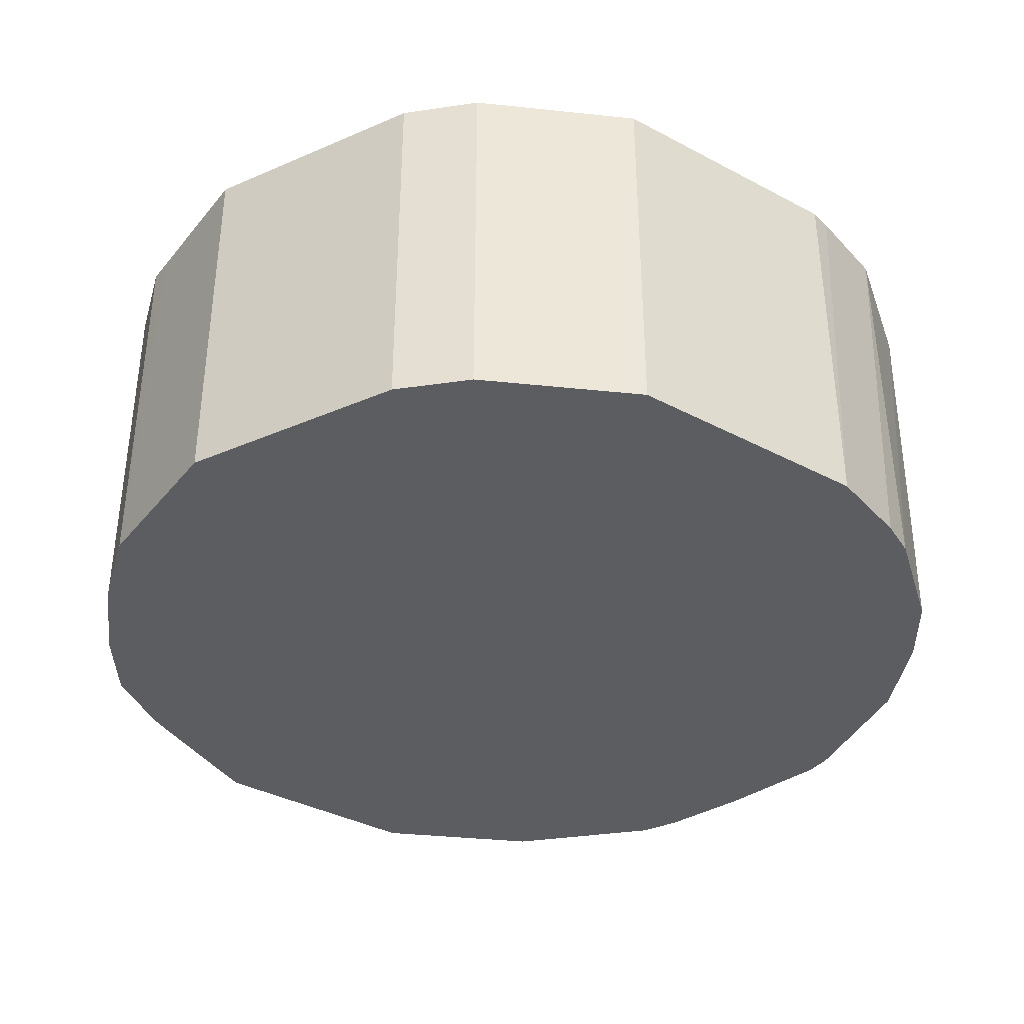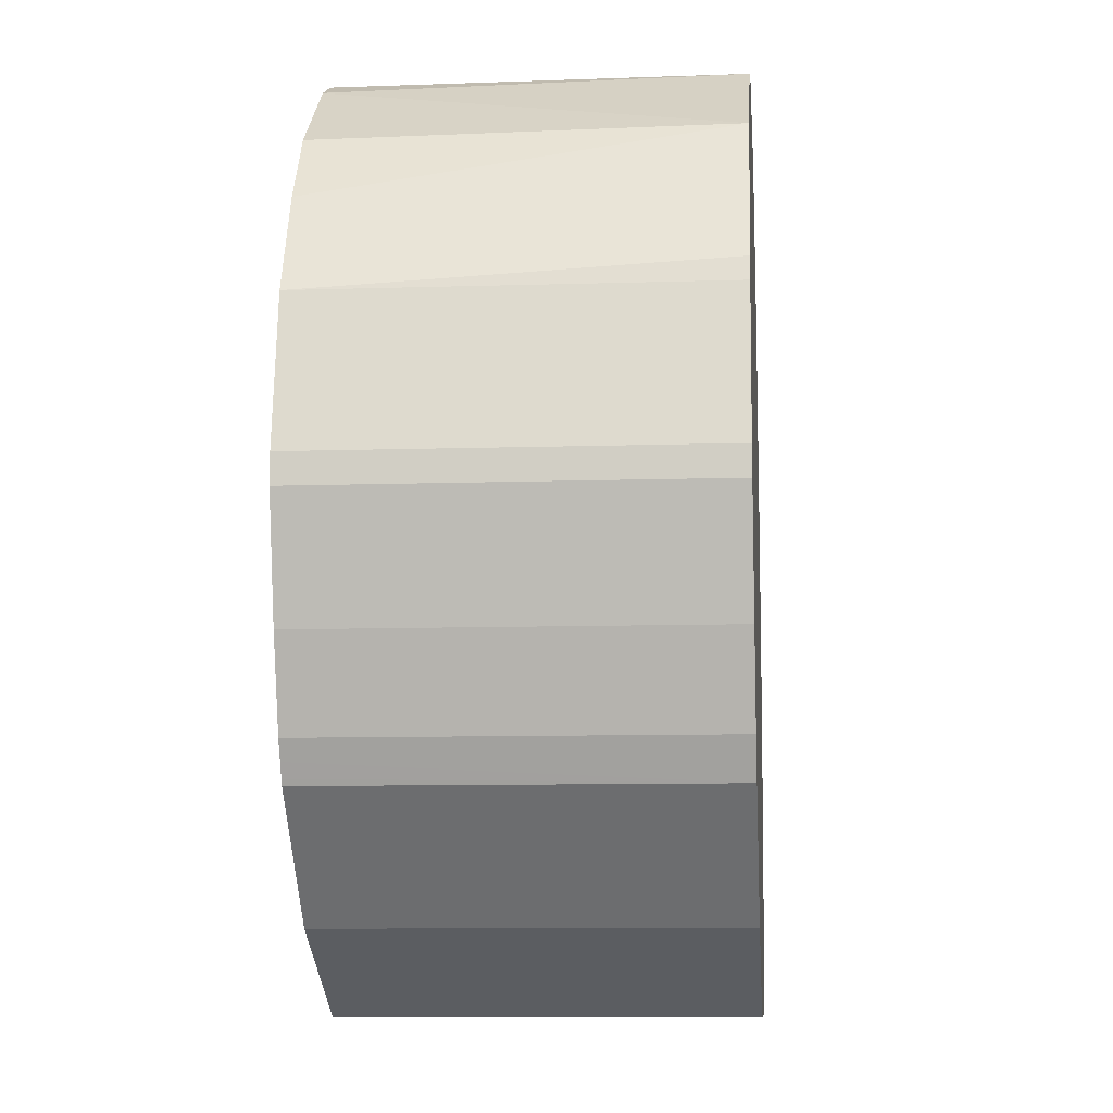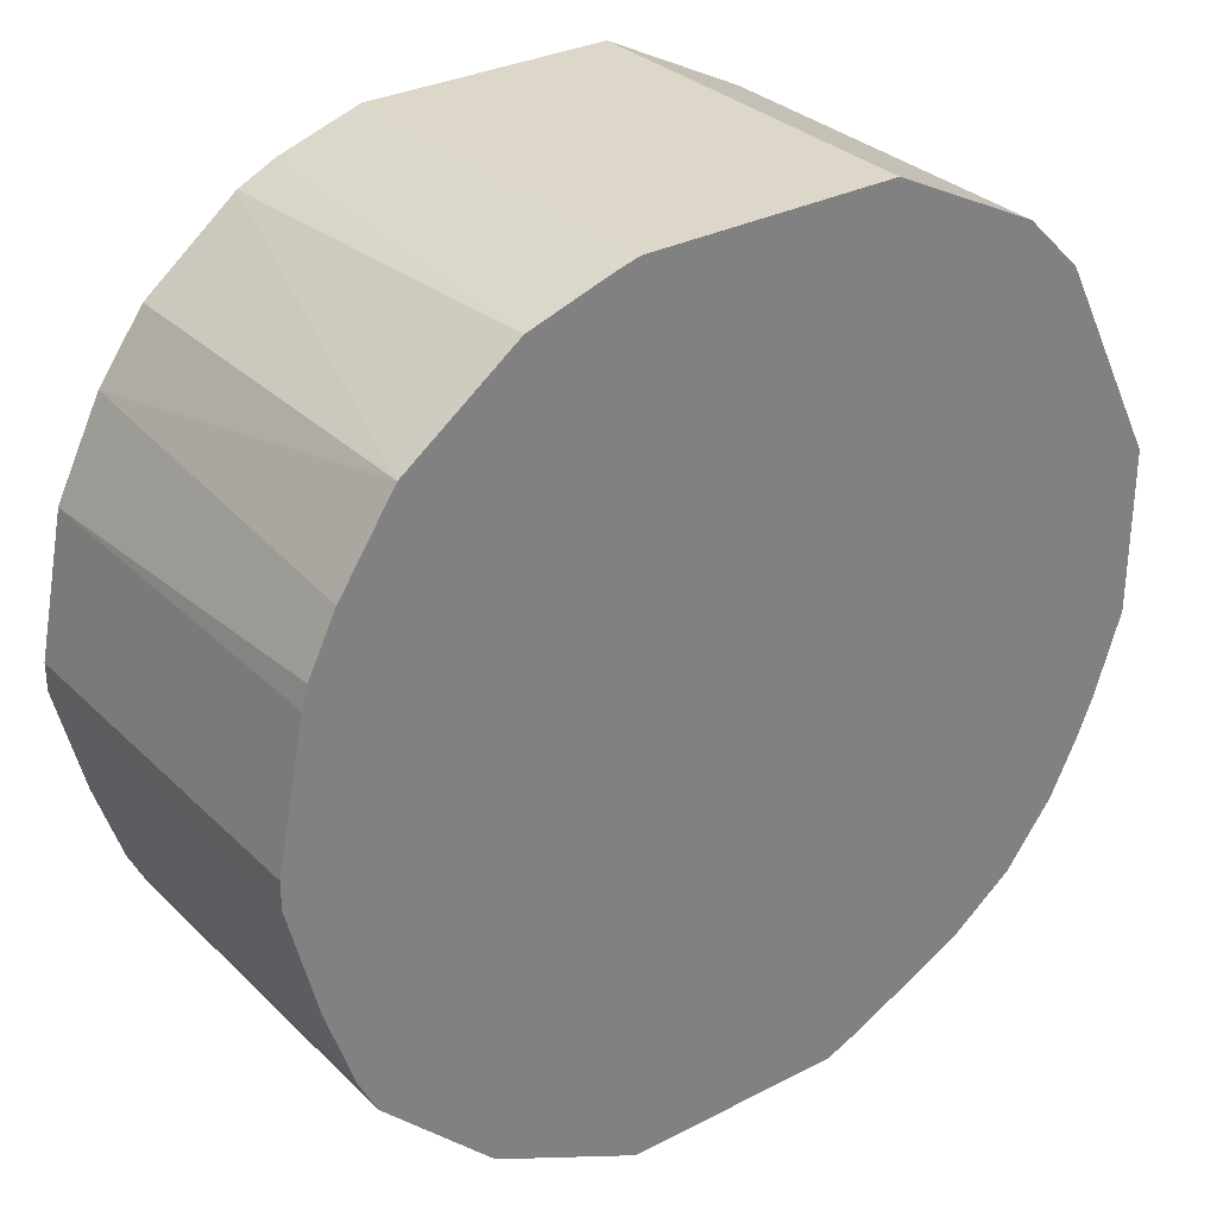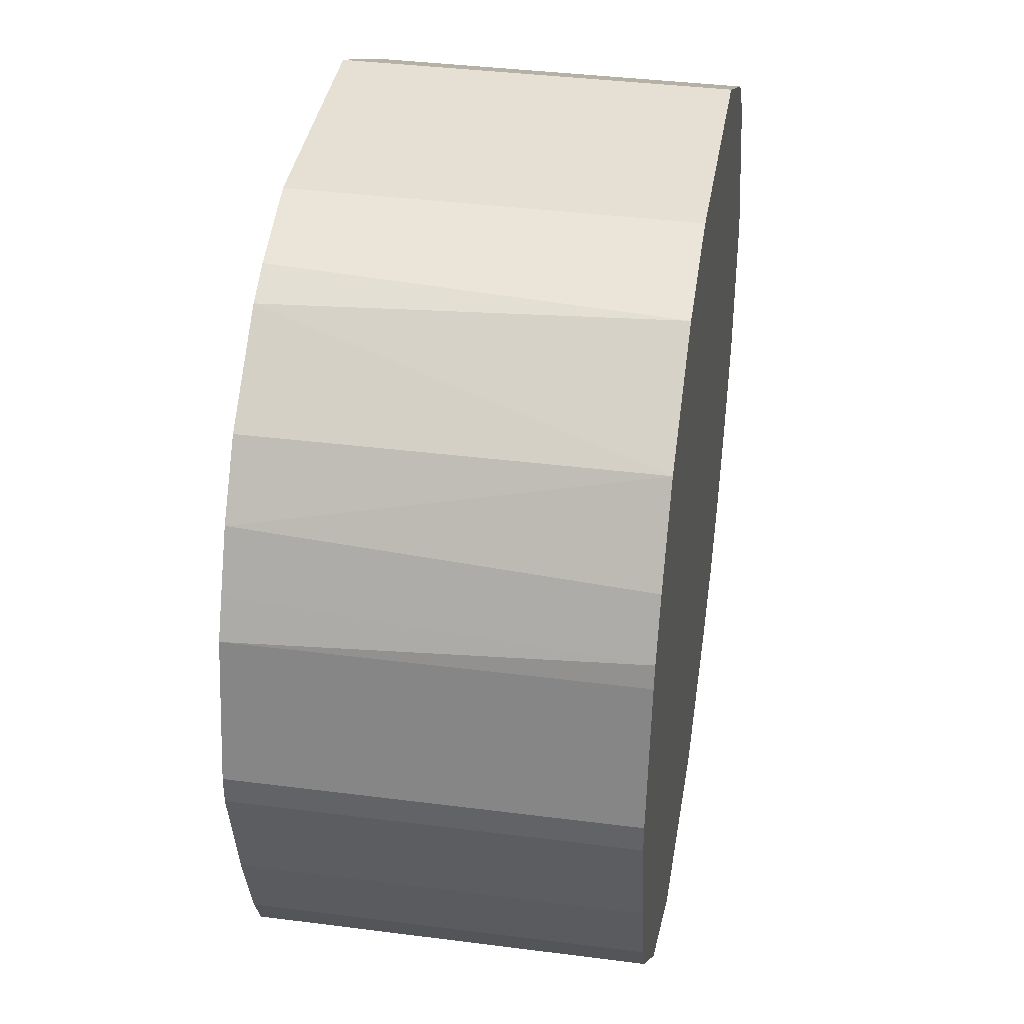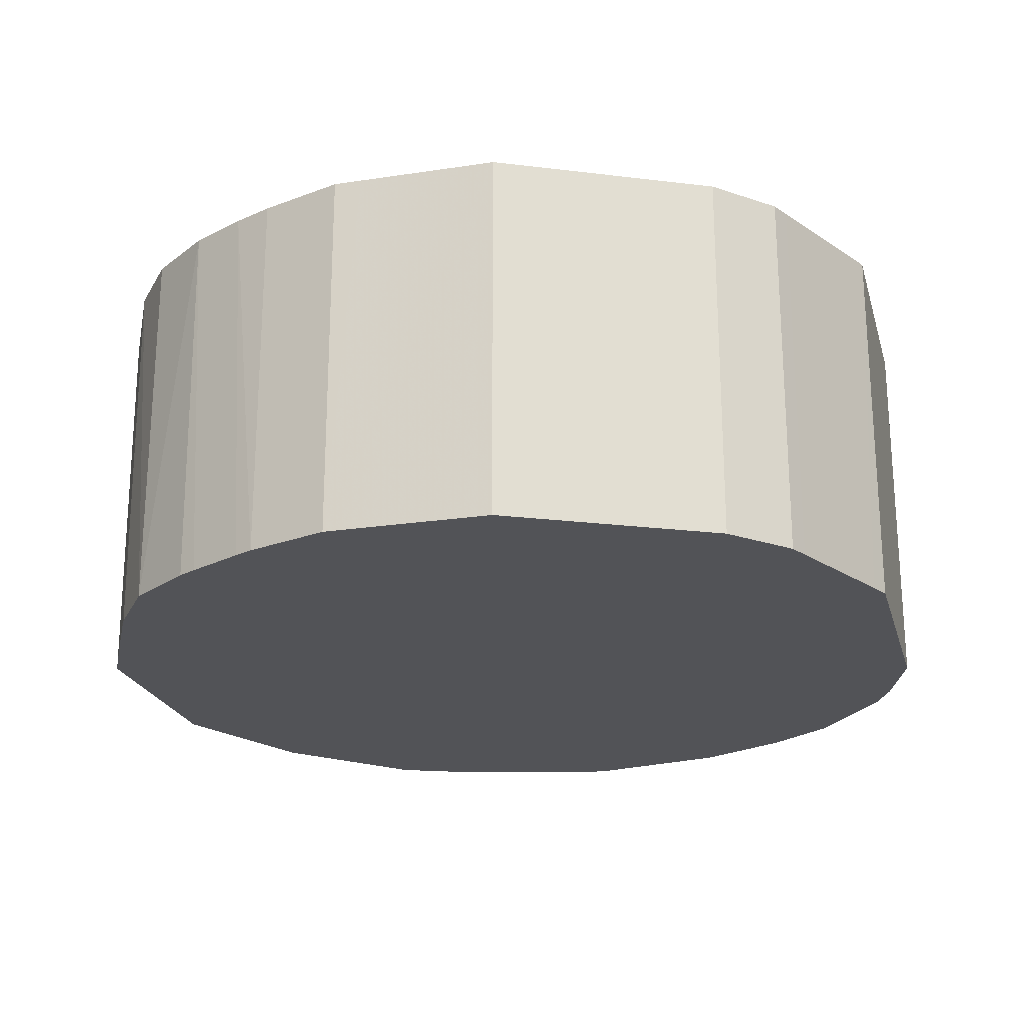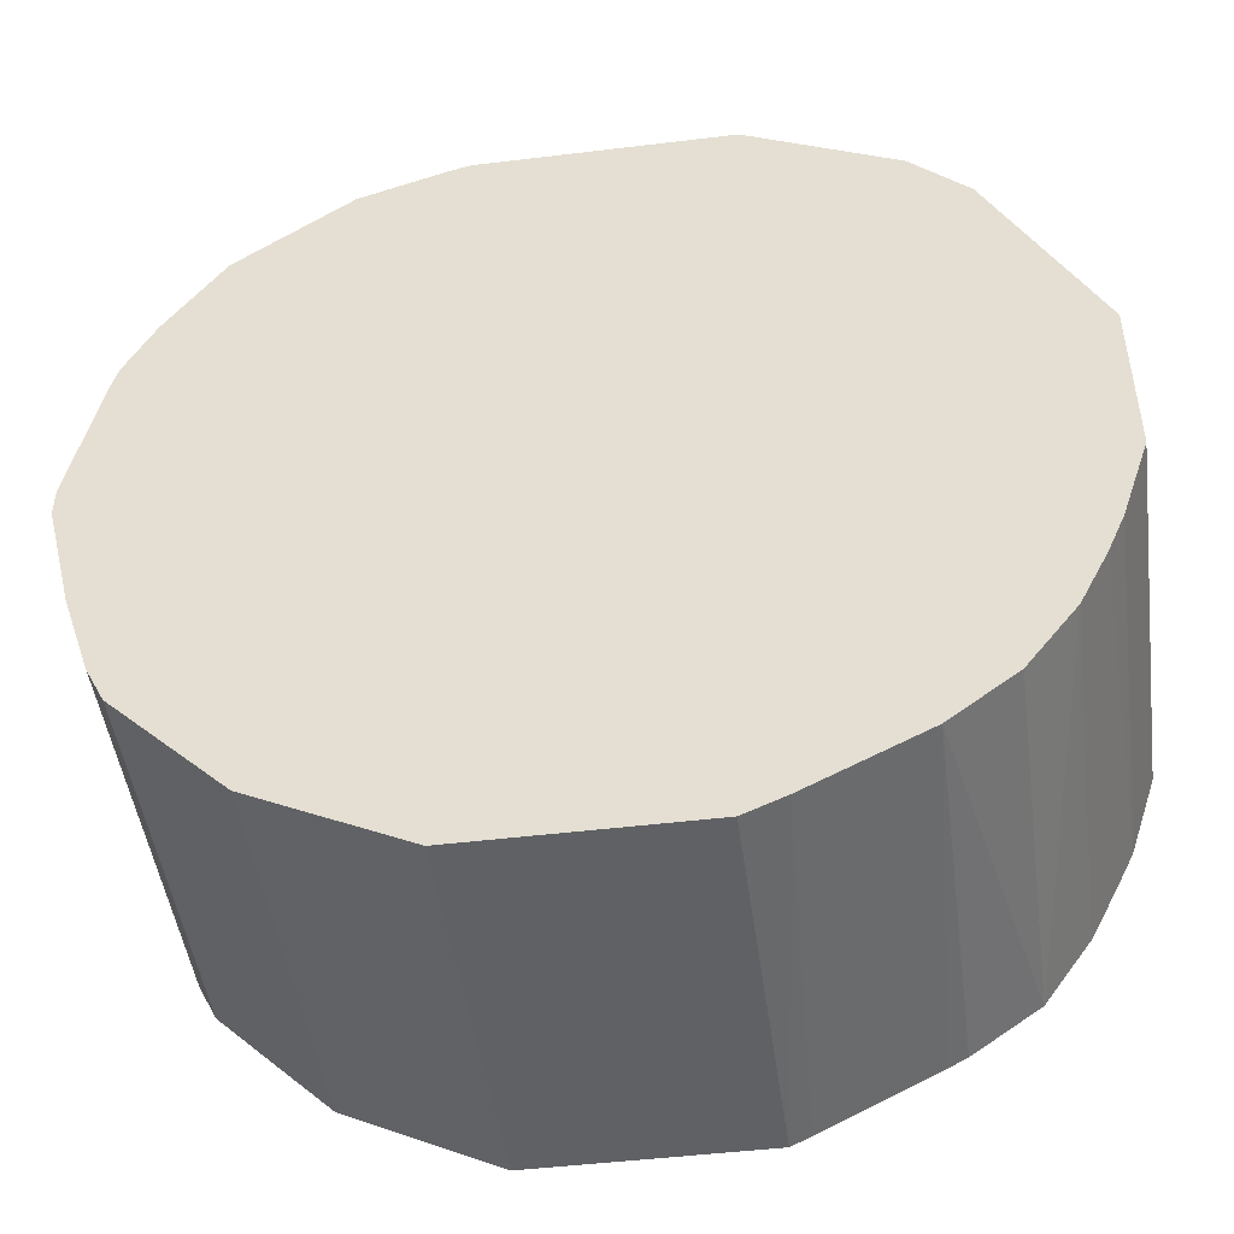
<metadata>
{"format":"obj","ext":"obj","renderer":"f3d","projection":"perspective","resolution":1024,"background":"white","views":[{"elev":-37.2,"azim":-34.3,"up":"+Y"},{"elev":-9.4,"azim":94.8,"up":"+Z"},{"elev":30.9,"azim":143.5,"up":"+Z"},{"elev":37.9,"azim":99.3,"up":"+Z"},{"elev":-22.4,"azim":-75.3,"up":"+Y"},{"elev":-47.6,"azim":-172.2,"up":"+Z"}]}
</metadata>
<code>
v -0.03864 0.3288 -0.3095
v -0.05797 0.06379 -0.3094
v -0.05803 0.3288 -0.3094
v 0.09666 0.3288 -0.3095
v -0.07112 0.06379 -0.3033
v -0.08505 0.3288 -0.2979
v 0.09666 0.06379 -0.3094
v 0.1998 0.3288 -0.2579
v 0.1869 0.3288 -0.2644
v 0.165 0.06379 -0.2753
v 0.1005 0.06379 -0.3076
v -0.1485 0.06379 -0.2646
v -0.1624 0.3288 -0.2592
v 0.1998 0.06379 -0.2579
v 0.1908 0.06379 -0.2624
v 0.2386 0.3288 -0.2192
v -0.1612 0.06379 -0.2579
v -0.2065 0.06379 -0.2259
v -0.2063 0.3288 -0.2256
v 0.2386 0.06379 -0.2192
v 0.2772 0.3288 -0.1805
v -0.2385 0.06379 -0.1805
v -0.2398 0.3288 -0.1818
v 0.2772 0.06379 -0.1805
v 0.2837 0.3288 -0.1676
v 0.2837 0.06379 -0.1676
v 0.2792 0.06379 -0.1767
v -0.2452 0.06379 -0.1679
v -0.2592 0.3288 -0.1431
v 0.2901 0.3288 -0.1547
v 0.2901 0.06379 -0.1547
v -0.2646 0.06379 -0.1292
v -0.2708 0.06379 -0.116
v -0.2708 0.3288 -0.116
v 0.3094 0.3288 -0.09666
v 0.3094 0.06379 -0.09666
v -0.2901 0.06379 -0.05798
v -0.2901 0.3288 -0.05804
v 0.3288 0.3288 -0.0193
v 0.3288 0.06379 -0.0193
v -0.2901 0.06379 0.05801
v -0.2902 0.3288 -0.03867
v 0.3288 0.3288 -4.533e-05
v 0.3288 0.06379 -4.533e-05
v -0.2882 0.06379 0.06182
v -0.2902 0.3288 0.05801
v 0.3094 0.06379 0.09669
v 0.3094 0.3288 0.09669
v -0.2837 0.06379 0.07092
v -0.2772 0.06379 0.08377
v -0.245 0.06379 0.1483
v -0.245 0.3288 0.1483
v 0.3053 0.3288 0.1118
v 0.2967 0.06379 0.1226
v -0.2192 0.06379 0.1999
v -0.2192 0.3288 0.1999
v 0.2859 0.3288 0.1505
v 0.2773 0.06379 0.1613
v -0.1999 0.06379 0.2192
v -0.1999 0.3288 0.2192
v 0.2472 0.3288 0.2086
v 0.245 0.06379 0.2063
v -0.1805 0.06379 0.2386
v -0.1805 0.3288 0.2386
v 0.1698 0.3288 0.2666
v 0.1806 0.06379 0.258
v -0.1676 0.06379 0.245
v -0.1676 0.3288 0.245
v 0.1118 0.3288 0.2859
v 0.1547 0.06379 0.2708
v -0.09026 0.06379 0.2837
v -0.07736 0.3288 0.2902
v 0.09666 0.3288 0.2902
v 0.09666 0.06379 0.2901
v -0.07736 0.06379 0.2901
f 21 26 27
f 21 27 24
f 22 28 23
f 23 28 32
f 23 32 29
f 25 30 31
f 30 35 36
f 29 32 33
f 29 33 34
f 30 36 31
f 33 37 38
f 21 25 26
f 35 39 36
f 33 38 34
f 25 31 26
f 20 21 24
f 8 15 10
f 18 22 23
f 4 8 9
f 4 9 10
f 4 10 11
f 4 11 7
f 5 12 13
f 5 13 6
f 8 14 15
f 36 39 40
f 8 10 9
f 8 16 20
f 8 20 14
f 12 17 13
f 13 17 18
f 13 18 19
f 16 21 20
f 18 23 19
f 37 41 46
f 47 53 54
f 37 42 38
f 59 64 60
f 61 65 66
f 61 66 62
f 63 67 68
f 63 68 64
f 65 69 70
f 65 70 66
f 67 71 72
f 67 72 68
f 69 73 74
f 69 74 70
f 71 75 72
f 72 75 74
f 72 74 73
f 2 12 5
f 59 63 64
f 37 46 42
f 58 61 62
f 55 60 56
f 39 43 44
f 39 44 40
f 41 45 46
f 43 47 44
f 43 48 47
f 45 49 46
f 46 49 50
f 46 50 51
f 46 51 52
f 47 48 53
f 51 55 56
f 51 56 52
f 53 57 54
f 54 57 58
f 55 59 60
f 57 61 58
f 2 17 12
f 1 56 60
f 2 22 18
f 1 61 57
f 1 57 53
f 1 53 48
f 1 48 43
f 1 43 39
f 1 39 35
f 1 65 61
f 1 35 30
f 1 25 21
f 1 21 16
f 1 16 8
f 1 8 4
f 1 4 7
f 1 7 2
f 1 30 25
f 1 69 65
f 1 73 69
f 1 72 73
f 2 18 17
f 1 2 3
f 1 6 13
f 1 13 19
f 1 19 23
f 1 23 29
f 1 29 34
f 1 34 38
f 1 38 42
f 1 42 46
f 1 46 52
f 1 52 56
f 1 60 64
f 1 64 68
f 1 68 72
f 2 5 6
f 2 6 3
f 1 3 6
f 2 11 10
f 2 75 71
f 2 71 67
f 2 67 63
f 2 63 59
f 2 59 55
f 2 55 51
f 2 74 75
f 2 51 50
f 2 49 45
f 2 45 41
f 2 41 37
f 2 37 33
f 2 33 32
f 2 7 11
f 2 50 49
f 2 70 74
f 2 32 28
f 2 62 66
f 2 10 15
f 2 66 70
f 2 15 14
f 2 14 20
f 2 20 24
f 2 24 27
f 2 27 26
f 2 28 22
f 2 31 36
f 2 26 31
f 2 54 58
f 2 47 54
f 2 58 62
f 2 36 40
f 2 40 44
f 2 44 47

</code>
